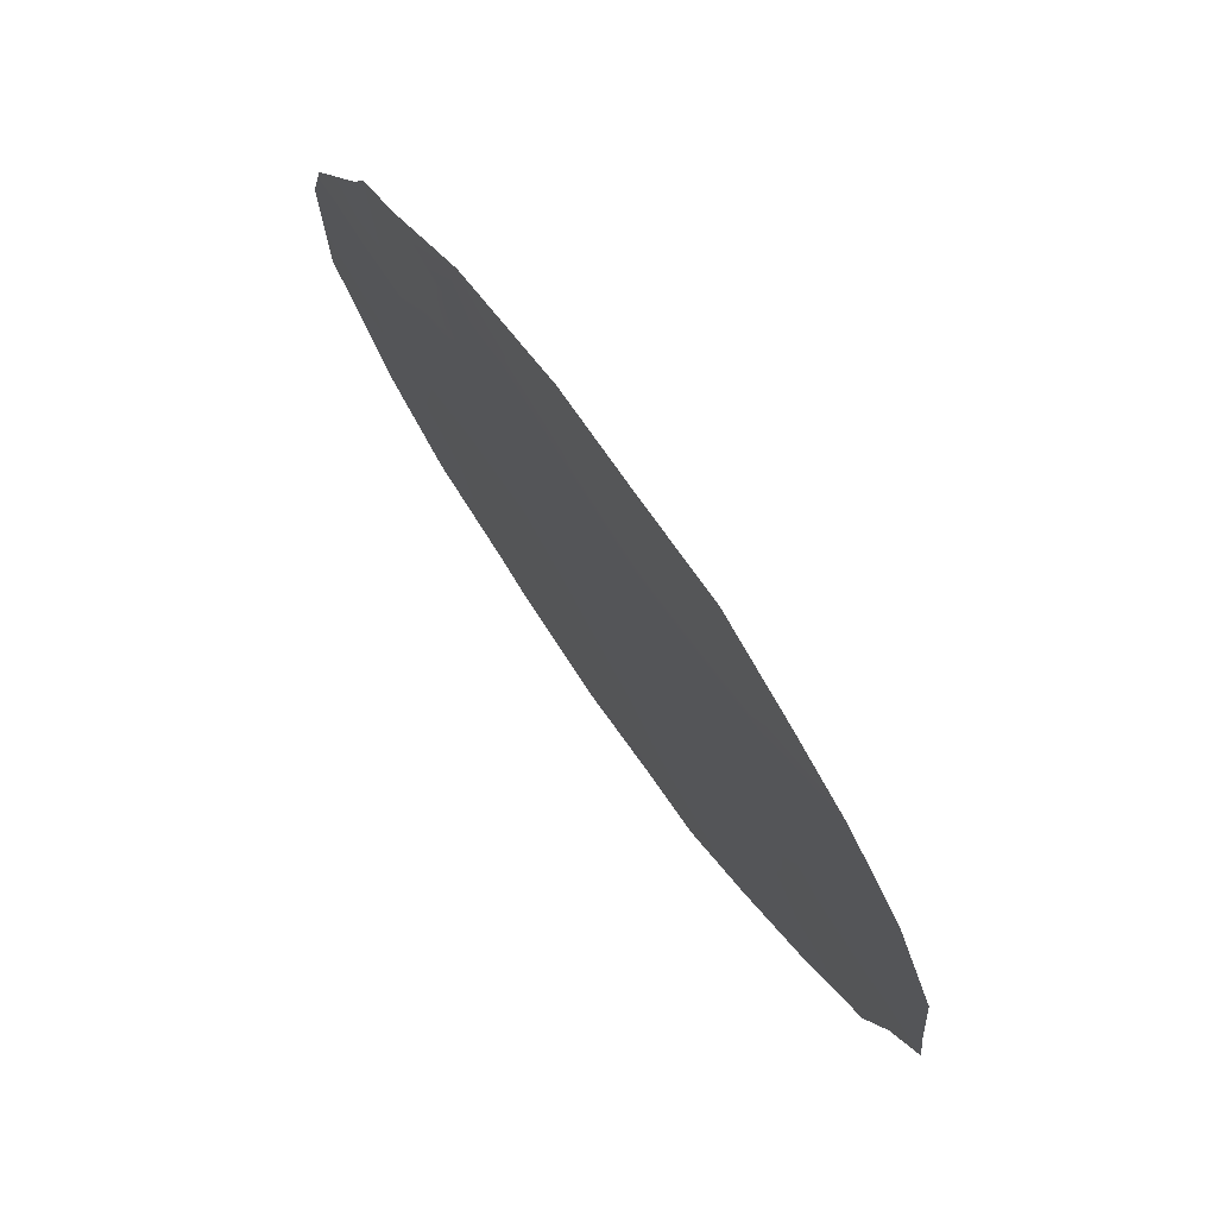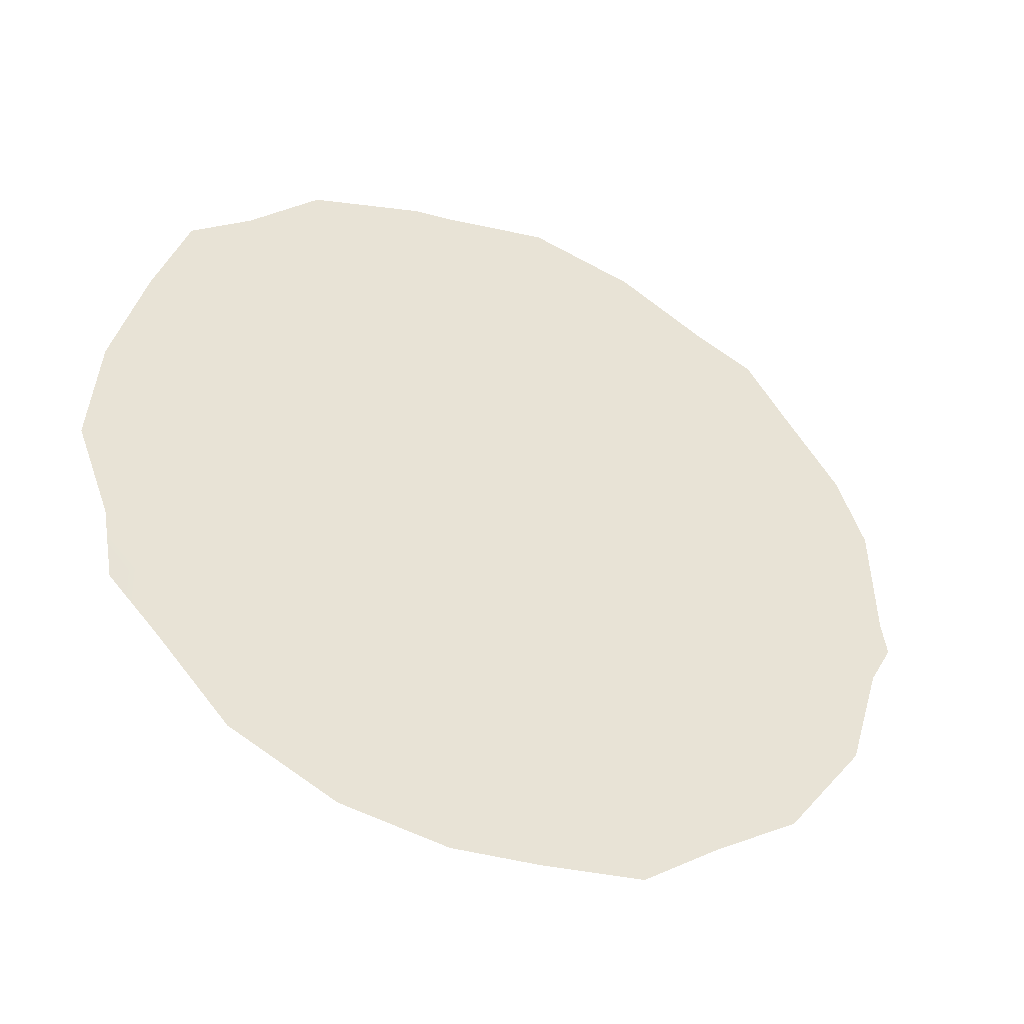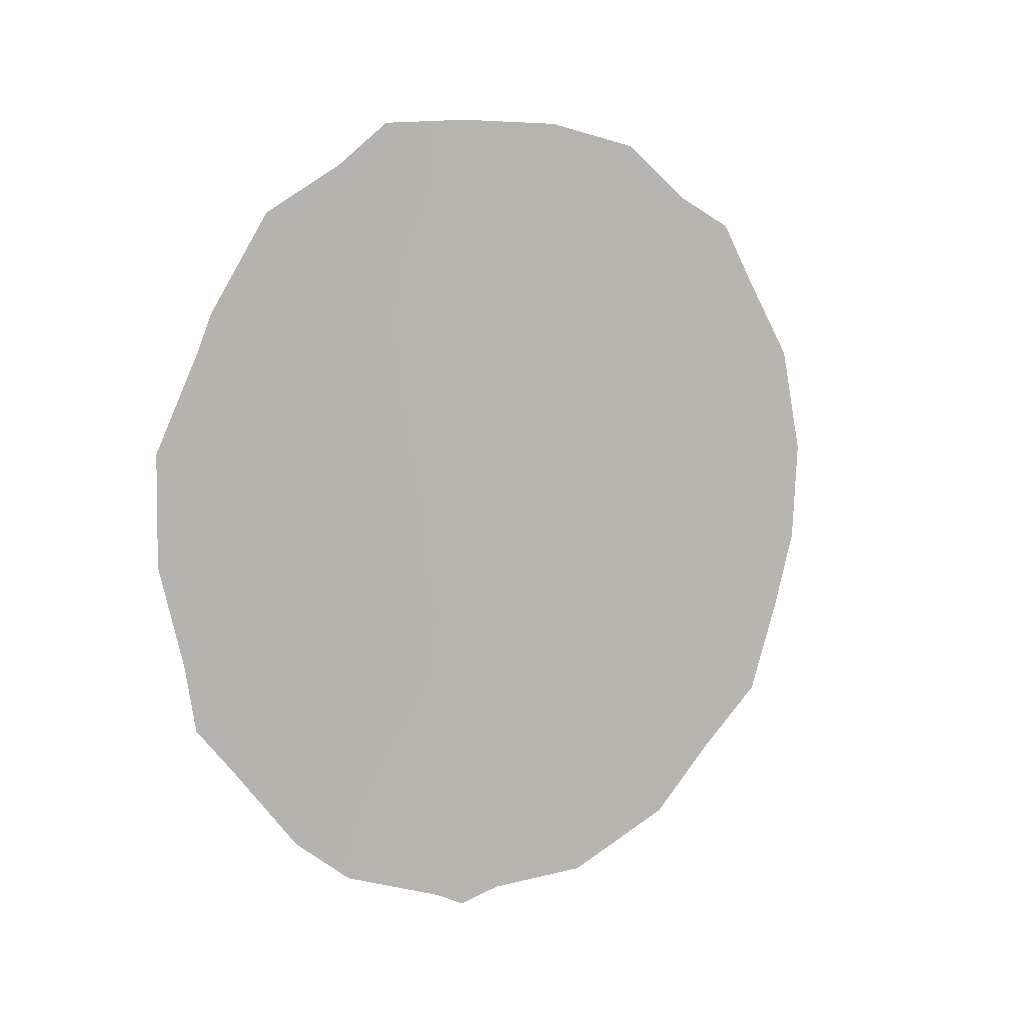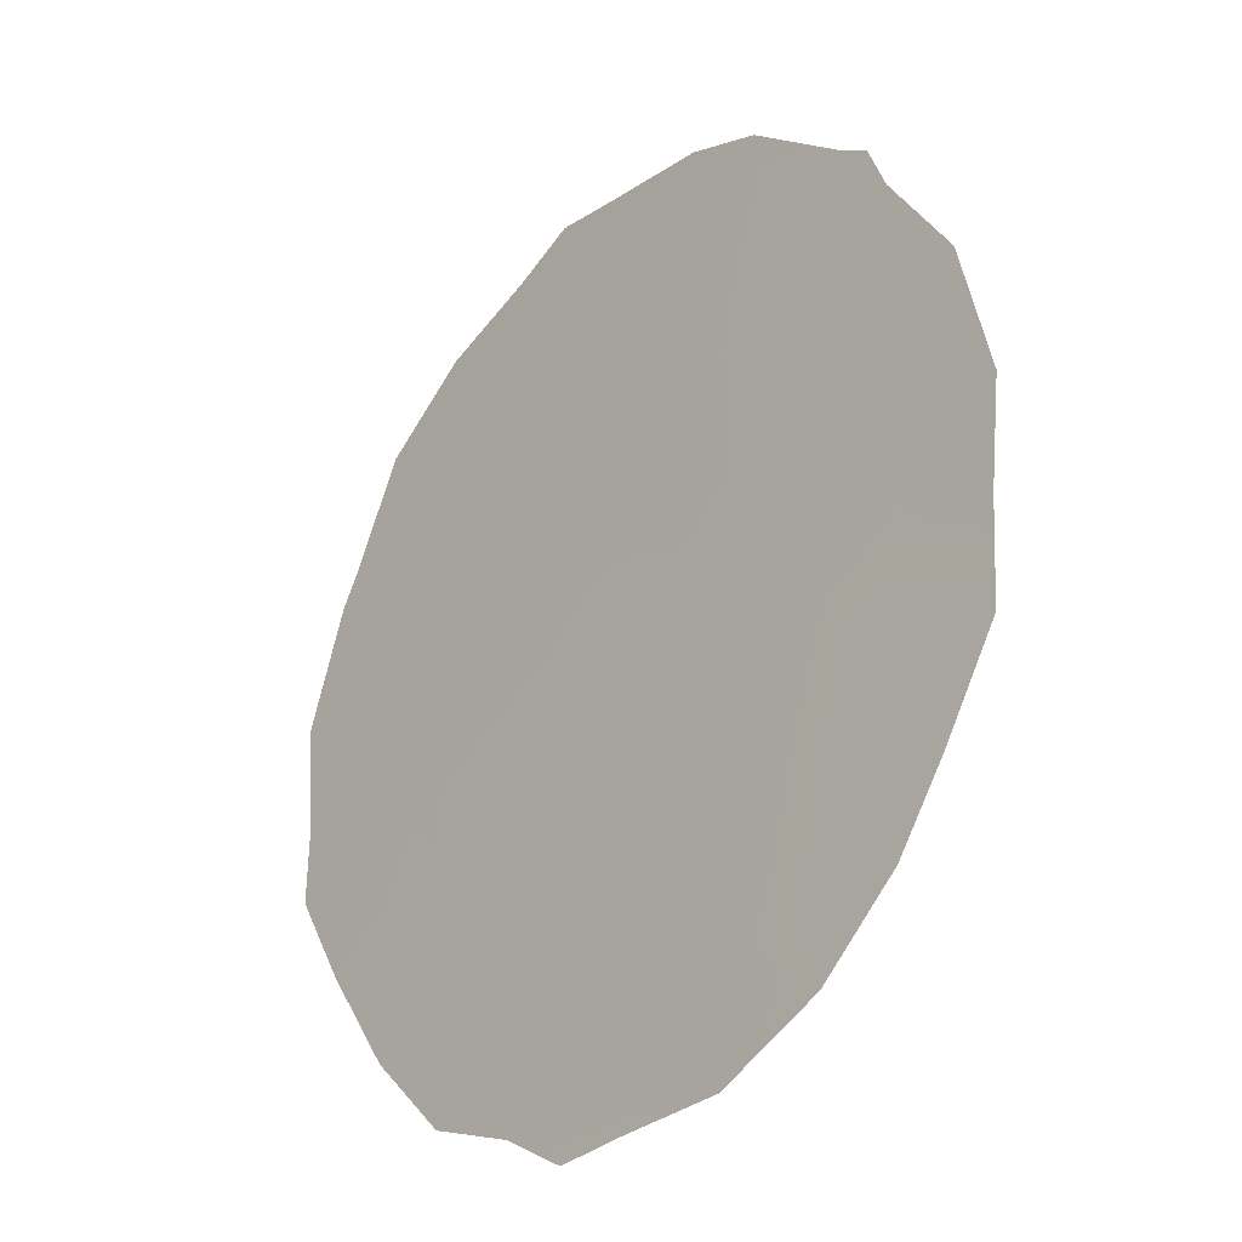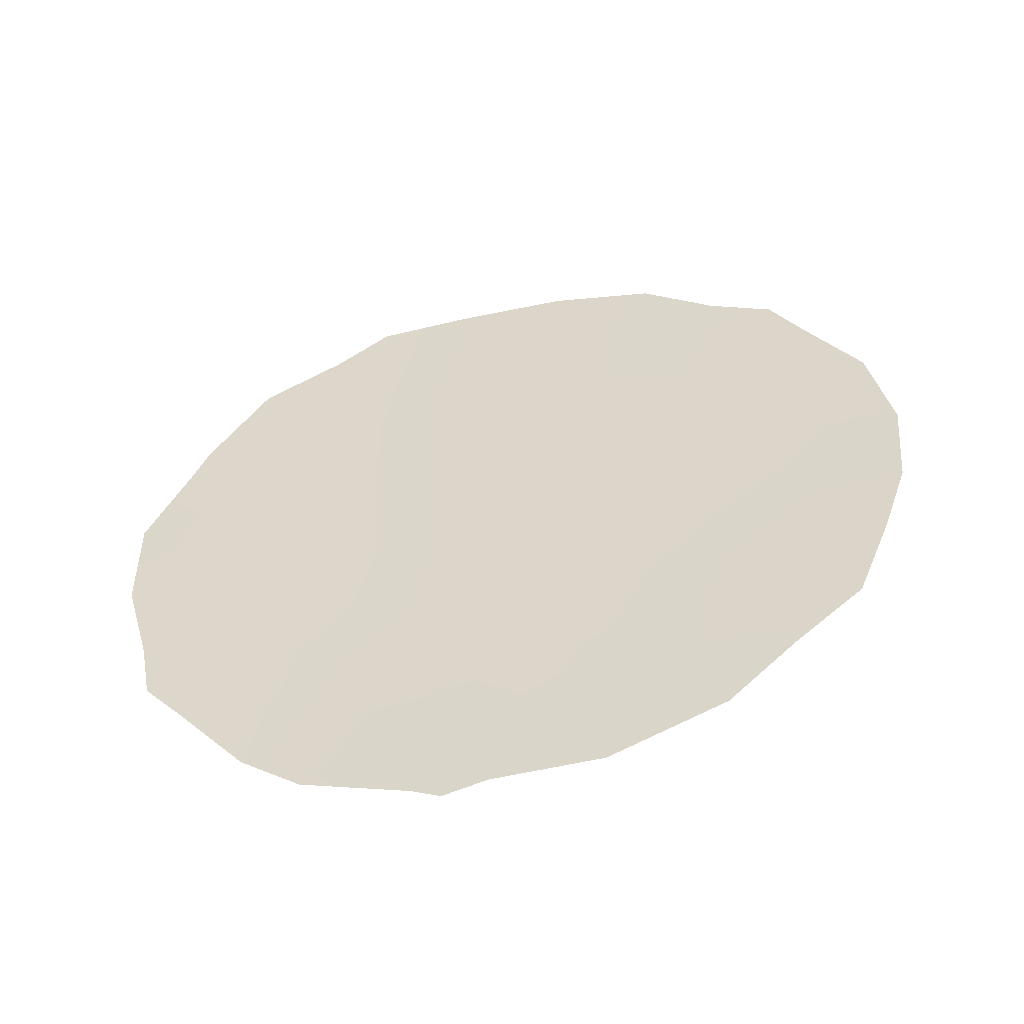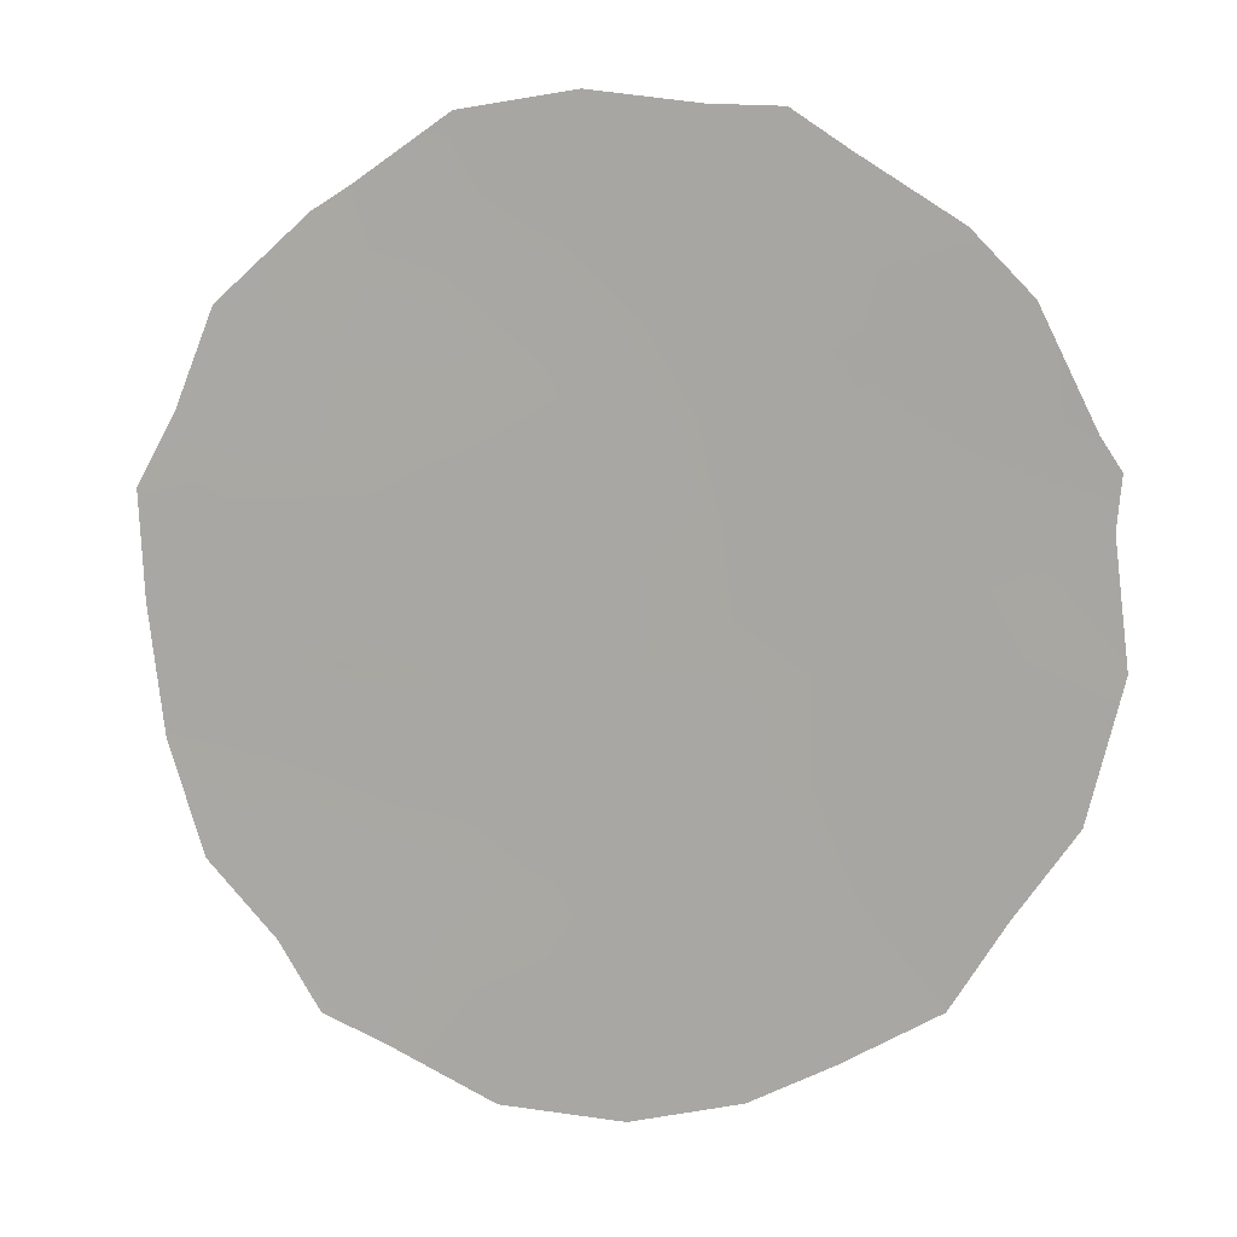
<metadata>
{"format":"obj","ext":"obj","renderer":"f3d","projection":"perspective","resolution":1024,"background":"white","views":[{"elev":-48.9,"azim":-158.2,"up":"+Y"},{"elev":-74.4,"azim":62.4,"up":"+Y"},{"elev":3.9,"azim":-154.9,"up":"+Z"},{"elev":-73.4,"azim":148.0,"up":"+Y"},{"elev":-52.9,"azim":-106.9,"up":"+Z"},{"elev":-19.9,"azim":108.6,"up":"+Y"}]}
</metadata>
<code>
v -83.09 83.92 -23.86
v -81.92 86.05 -26.33
v -83.29 83.58 -28.43
v -84.21 81.9 -26.96
v -82.8 84.46 -25.8
v -83.29 83.54 -22.71
v -85.12 80.26 -26.6
v -84.9 80.55 -21.55
v -82.52 84.93 -27.7
v -82.98 84.1 -20.8
v -84.04 82.17 -21.04
v -83.71 82.79 -25.31
v -84.7 80.98 -25.08
v -82.41 85.18 -22.27
v -82.11 85.76 -24.22
v -84.19 81.91 -23.23
v -83.2 83.73 -26.51
v -81.65 86.55 -26.63
v -81.85 86.16 -27.12
v -84.09 82.14 -28.79
v -83.51 83.18 -28.84
v -82.21 85.49 -27.99
v -82.53 84.9 -28.46
v -84.44 81.4 -20.21
v -82.08 85.79 -21.21
v -82.5 85 -20.66
v -83.29 83.52 -20.06
v -82.79 84.45 -20.17
v -85.16 80.05 -21.1
v -85.35 79.73 -21.72
v -83.28 83.6 -28.96
v -83.11 83.89 -28.82
v -85.43 79.71 -26.86
v -85.07 80.37 -27.51
v -81.77 86.38 -22.27
v -84.7 81.03 -28.24
v -85.65 79.2 -22.65
v -84.83 80.68 -20.78
v -81.59 86.67 -25.94
v -81.69 86.53 -22.69
v -81.46 86.95 -23.72
v -81.46 86.94 -24.89
v -85.74 79.09 -24.97
v -83.95 82.36 -26.12
v -83.69 82.84 -27.04
v -83.54 83.1 -26.1
v -83.77 82.67 -22.71
v -83.62 82.95 -23.6
v -82.74 84.54 -26.96
v -84.7 81.01 -26.8
v -84.43 81.48 -26.03
v -84.93 80.59 -25.9
v -83.66 82.9 -28.13
v -84.09 82.12 -27.87
v -83.89 82.42 -20.02
v -82.88 84.3 -22.27
v -82.75 84.54 -23.11
v -82.65 84.72 -21.47
v -82.58 84.88 -24.06
v -82.27 85.44 -23.26
v -85.43 79.63 -24.25
v -85.78 78.99 -23.85
v -83.52 83.12 -20.87
v -83.17 83.76 -21.63
v -83.67 82.85 -21.81
v -84.13 82.01 -22.09
v -84.19 81.91 -25.18
v -82.33 85.31 -26.05
v -83.94 82.37 -24.34
v -83.42 83.32 -24.59
v -85.2 80.07 -25.03
v -84.98 80.45 -24.19
v -84.52 81.35 -27.65
v -85.1 80.21 -22.47
v -84.49 81.33 -21.33
v -84.77 80.83 -23.3
v -84.59 81.14 -22.33
v -84.46 81.41 -24.2
v -81.87 86.2 -23.44
v -81.92 86.08 -25.24
v -82.91 84.24 -24.82
v -83.25 83.63 -25.52
v -82.02 85.9 -22.42
v -84.39 81.58 -28.51
v -85.36 79.81 -25.86
v -85.61 79.35 -25.84
v -82.9 84.26 -28.02
v -82.42 85.16 -25.01
v -82.25 85.44 -27.03
v -83.25 83.64 -27.56
v -81.74 86.42 -24.31
v -85.29 79.88 -23.41
f 2 19 18
f 44 45 46
f 47 48 6
f 50 51 52
f 3 90 53
f 9 23 22
f 56 6 57
f 10 58 26
f 59 60 57
f 11 63 55
f 10 28 27
f 10 26 28
f 64 63 65
f 66 47 65
f 44 67 51
f 49 89 68
f 8 29 30
f 69 70 48
f 3 21 31
f 3 31 32
f 7 33 34
f 52 71 85
f 71 72 61
f 56 58 64
f 4 50 73
f 75 11 24
f 29 8 38
f 76 77 74
f 78 76 72
f 67 69 78
f 2 18 39
f 79 91 41
f 15 80 91
f 81 70 82
f 60 79 83
f 73 84 54
f 85 43 86
f 9 87 23
f 80 88 68
f 75 77 66
f 2 89 19
f 88 59 81
f 49 90 87
f 45 53 90
f 17 82 46
f 61 92 62
f 12 44 46
f 44 4 45
f 46 45 17
f 47 16 48
f 6 48 1
f 49 5 17
f 7 50 52
f 50 4 51
f 52 51 13
f 53 45 54
f 53 54 20
f 53 20 21
f 11 55 24
f 14 56 57
f 57 6 1
f 58 14 25
f 58 25 26
f 1 59 57
f 59 15 60
f 57 60 14
f 62 43 61
f 27 63 10
f 55 63 27
f 6 64 65
f 64 10 63
f 65 63 11
f 11 66 65
f 66 16 47
f 65 47 6
f 4 44 51
f 44 12 67
f 51 67 13
f 5 49 68
f 49 9 89
f 68 89 2
f 16 69 48
f 69 12 70
f 48 70 1
f 7 52 85
f 52 13 71
f 85 71 43
f 43 71 61
f 71 13 72
f 61 72 92
f 25 14 83
f 6 56 64
f 56 14 58
f 64 58 10
f 50 34 73
f 34 50 7
f 36 73 34
f 74 30 37
f 30 74 8
f 92 74 37
f 38 75 24
f 8 75 38
f 76 16 77
f 74 77 8
f 13 78 72
f 78 16 76
f 72 76 92
f 13 67 78
f 67 12 69
f 78 69 16
f 79 41 40
f 39 80 2
f 80 39 42
f 5 81 82
f 81 1 70
f 82 70 12
f 14 60 83
f 60 15 79
f 83 79 40
f 35 83 40
f 4 73 54
f 73 36 84
f 54 84 20
f 7 85 33
f 86 33 85
f 32 87 3
f 87 32 23
f 2 80 68
f 80 15 88
f 68 88 5
f 11 75 66
f 75 8 77
f 66 77 16
f 22 89 9
f 89 22 19
f 5 88 81
f 88 15 59
f 81 59 1
f 9 49 87
f 49 17 90
f 87 90 3
f 17 45 90
f 45 4 54
f 3 53 21
f 17 5 82
f 46 82 12
f 15 91 79
f 91 42 41
f 91 80 42
f 92 37 62
f 92 76 74
f 83 35 25

</code>
